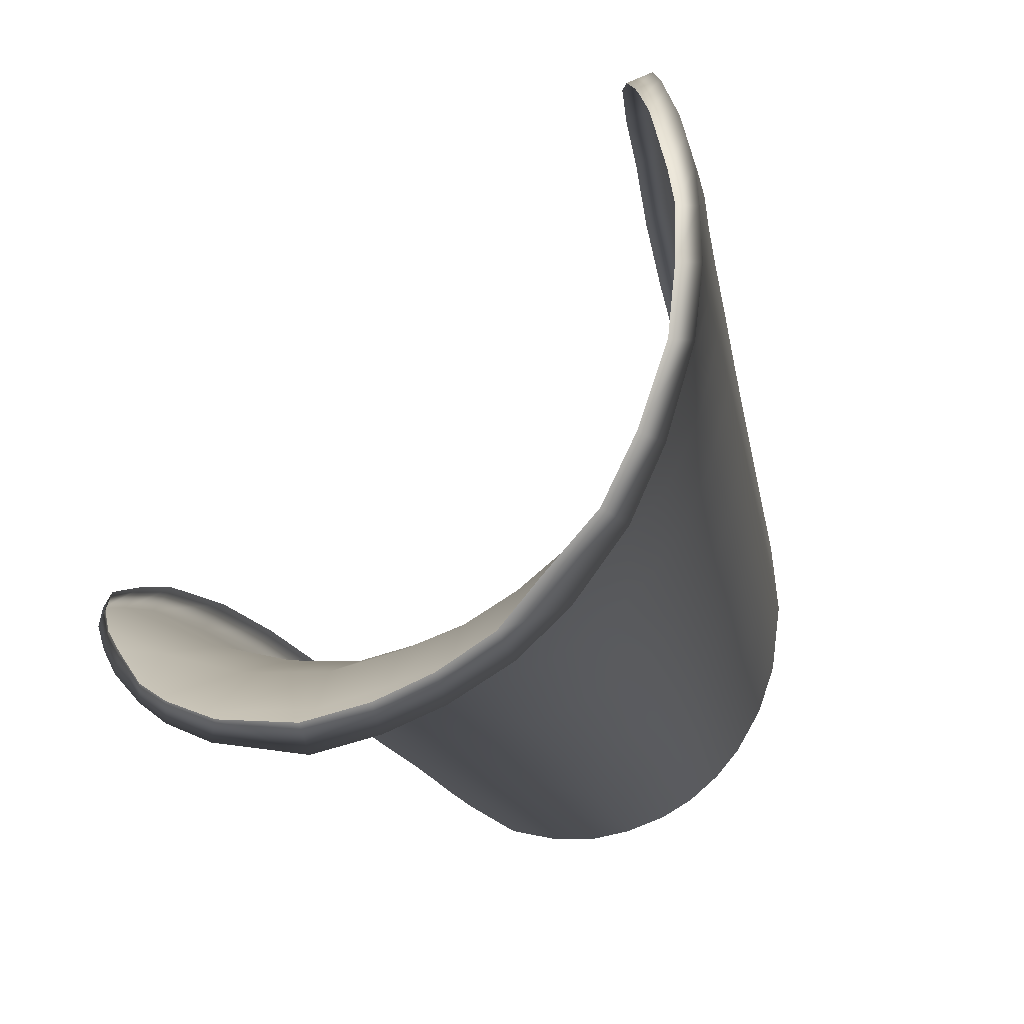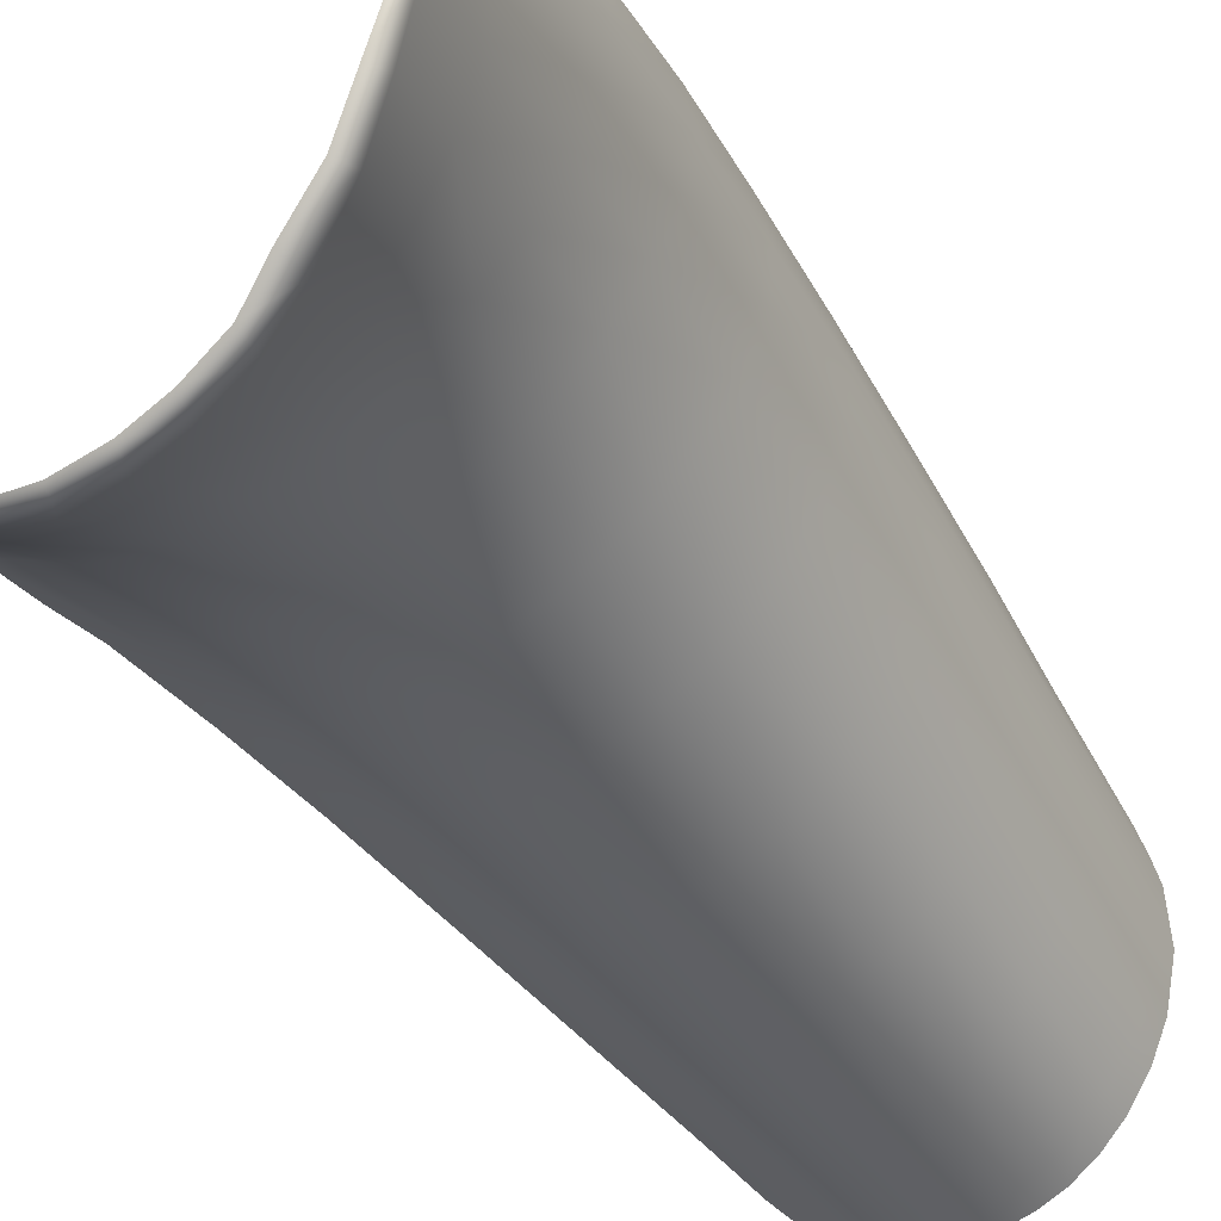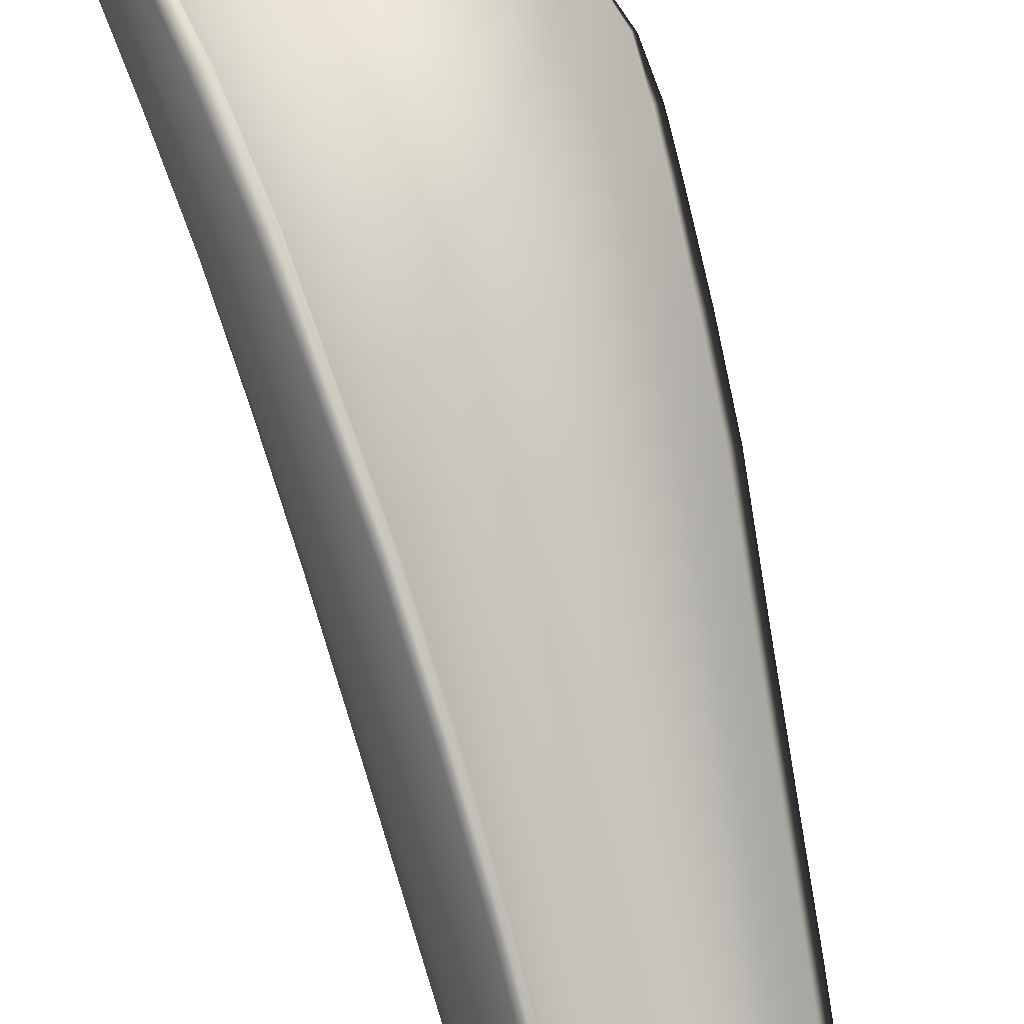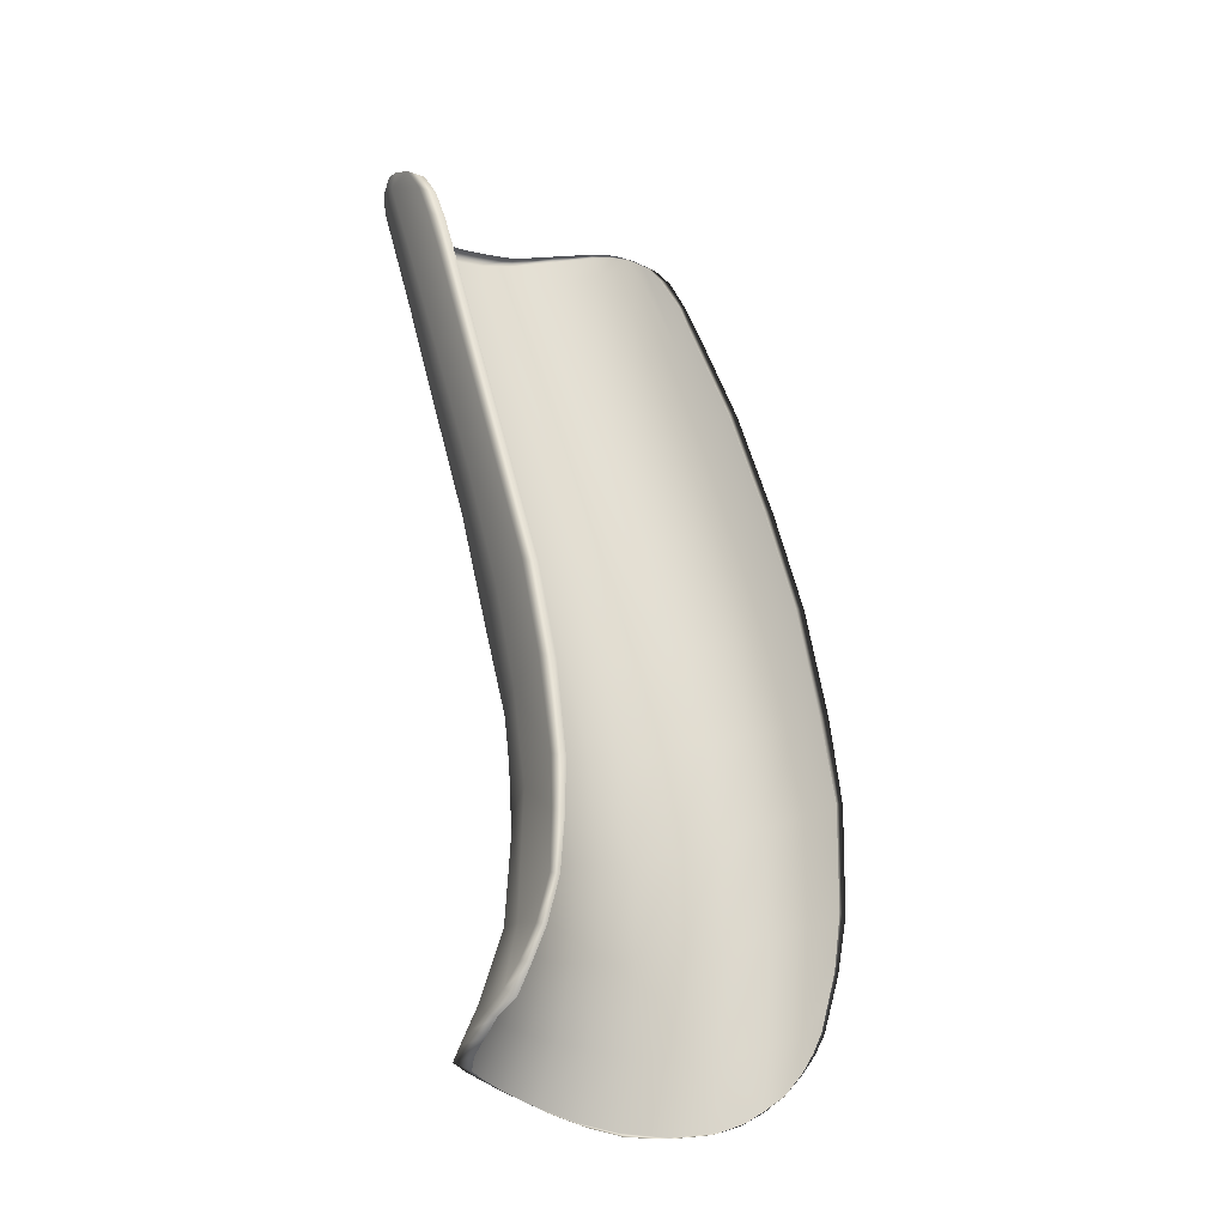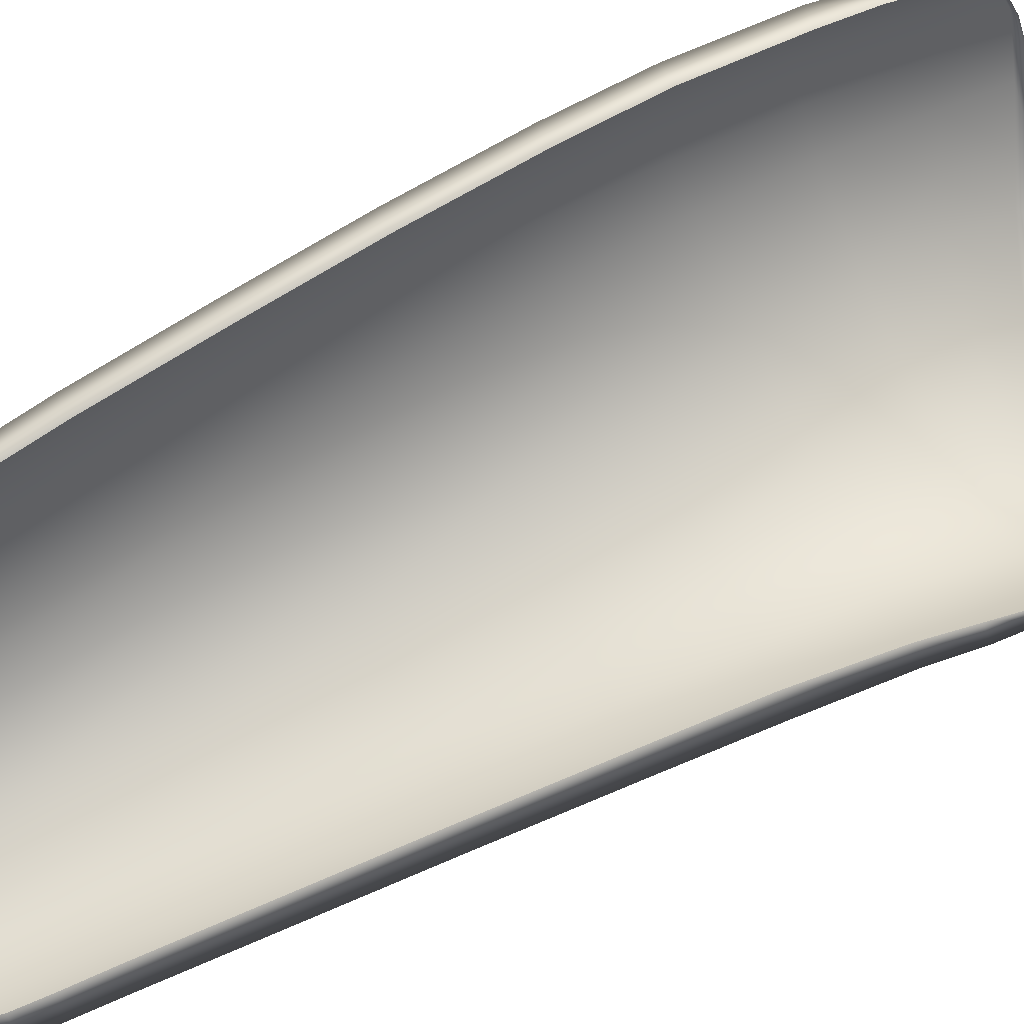
<metadata>
{"format":"obj","ext":"obj","renderer":"f3d","projection":"perspective","resolution":1024,"background":"white","views":[{"elev":-2.2,"azim":-169.8,"up":"+Y"},{"elev":-26.9,"azim":-149.9,"up":"+Y"},{"elev":78.2,"azim":-15.7,"up":"+Y"},{"elev":-23.2,"azim":86.2,"up":"+Z"},{"elev":46.4,"azim":65.6,"up":"+Y"}]}
</metadata>
<code>
v  -0.01809 0.002007 0.08334
v  -0.01536 0.005617 0.0931
v  -0.01616 0.0049 0.08817
v  -0.01718 0.003716 0.08339
v  -0.01702 0.003028 0.09264
v  -0.01416 0.005581 0.1027
v  -0.01598 0.002934 0.1024
v  -0.01343 0.004525 0.1105
v  -0.01536 0.001729 0.1103
v  -0.01261 0.002589 0.1204
v  -0.01466 -4.2e-05 0.1197
v  -0.01218 1.283e-05 0.1296
v  -0.01417 -0.002584 0.1292
v  -0.01197 -0.003095 0.1394
v  -0.01379 -0.005584 0.1389
v  -0.01202 -0.006483 0.1478
v  -0.01345 -0.008487 0.1474
v  -0.01096 -0.02033 0.1137
v  -0.01284 -0.01824 0.1143
v  -0.0128 -0.01654 0.1054
v  -0.01086 -0.01876 0.1047
v  -0.01462 -0.01378 0.1064
v  -0.0145 -0.01544 0.1151
v  -0.01826 -0.00457 0.09099
v  -0.01931 -0.004779 0.08152
v  -0.01884 -0.00873 0.08104
v  -0.01751 -0.008354 0.09005
v  -0.01571 -0.01212 0.1162
v  -0.01604 -0.01028 0.1076
v  -0.0155 -0.01499 0.1266
v  -0.01438 -0.01827 0.1259
v  -0.00656 -0.02361 0.1131
v  -0.003857 -0.02491 0.1129
v  -0.004001 -0.02733 0.1232
v  -0.006651 -0.02621 0.1235
v  -0.008659 -0.02231 0.1132
v  -0.008925 -0.02485 0.1239
v  -0.01105 -0.02307 0.1244
v  -0.01271 -0.02105 0.1251
v  -0.008578 -0.02056 0.1042
v  -0.006245 -0.02205 0.1038
v  -0.003424 -0.02325 0.1037
v  -0.00636 -0.0212 0.0954
v  -0.006965 -0.02167 0.08735
v  -0.004005 -0.02283 0.0873
v  -0.003415 -0.02245 0.09519
v  -0.009007 -0.01955 0.09574
v  -0.009713 -0.01993 0.08741
v  -0.01112 -0.01777 0.09607
v  -0.01193 -0.01801 0.08778
v  -0.01406 -0.01553 0.08818
v  -0.0131 -0.01555 0.09659
v  -0.01503 -0.01267 0.09738
v  -0.01602 -0.01239 0.08901
v  -0.01658 -0.008847 0.09861
v  -0.01739 -0.004926 0.1002
v  -0.01684 -0.005947 0.109
v  -0.007695 -0.02327 0.08147
v  -0.004632 -0.02449 0.08149
v  -0.01062 -0.02136 0.08147
v  -0.01308 -0.01914 0.08146
v  -0.01732 -0.01286 0.08128
v  -0.01544 -0.01622 0.08138
v  -0.01819 -0.0006471 0.09198
v  -0.01906 -0.0009051 0.08255
v  -0.01727 -0.001043 0.1014
v  -0.01662 -0.002022 0.1098
v  -0.01613 -0.01072 0.1277
v  -0.01645 -0.00789 0.1176
v  -0.004569 -0.03007 0.1344
v  -0.007123 -0.02892 0.1344
v  -0.009012 -0.02767 0.1344
v  -0.01114 -0.02585 0.1346
v  -0.01291 -0.02352 0.1349
v  -0.01439 -0.02074 0.1355
v  -0.01535 -0.01781 0.1361
v  -0.01588 -0.01366 0.1372
v  -0.004851 -0.03252 0.1438
v  -0.007407 -0.0314 0.1439
v  -0.009298 -0.03024 0.1439
v  -0.01128 -0.02851 0.144
v  -0.01284 -0.02626 0.1442
v  -0.01421 -0.0236 0.1445
v  -0.01525 -0.0205 0.145
v  -0.01564 -0.01636 0.1458
v  -0.005307 -0.03477 0.1526
v  -0.007576 -0.03359 0.1526
v  -0.00951 -0.03249 0.1526
v  -0.01129 -0.03088 0.1528
v  -0.01275 -0.02899 0.1531
v  -0.01417 -0.02637 0.1536
v  -0.01504 -0.02343 0.1542
v  -0.01536 -0.01932 0.155
v  -0.01565 -0.006528 0.1286
v  -0.01611 -0.003734 0.1186
v  -0.01533 -0.009599 0.1382
v  -0.01505 -0.01233 0.1467
v  -0.01482 -0.0155 0.1558
v  -0.01367 -0.0128 0.1568
v  -0.01319 -0.0116 0.1559
v  -0.0002324 -0.02381 0.1038
v  -0.0001764 -0.02338 0.09526
v  -0.0005643 -0.02382 0.08717
v  -0.0185 -0.01368 0.07515
v  -0.01682 -0.01726 0.07566
v  -0.0115 -0.02323 0.07696
v  -0.008304 -0.02522 0.07729
v  -0.0053 -0.02656 0.0774
v  -0.001262 -0.02551 0.08141
v  -0.0006743 -0.02578 0.1128
v  0.007466 -0.02261 0.09648
v  0.01154 -0.02066 0.09345
v  0.01135 -0.02077 0.09786
v  0.01125 -0.02073 0.08868
v  0.007417 -0.02294 0.08585
v  0.003334 -0.02418 0.1041
v  0.002859 -0.02581 0.113
v  0.003519 -0.02334 0.0958
v  0.00371 -0.02388 0.08653
v  0.003037 -0.02564 0.0808
v  0.006581 -0.02521 0.07929
v  0.008206 -0.02389 0.08073
v  0.007099 -0.02354 0.1048
v  0.006786 -0.0251 0.1136
v  0.002202 -0.02812 0.1233
v  0.005872 -0.02748 0.124
v  0.01096 -0.02176 0.106
v  0.01041 -0.02318 0.1143
v  0.009172 -0.02583 0.125
v  -0.01411 -0.02081 0.0764
v  -0.001036 -0.02796 0.1232
v  -0.001764 -0.03082 0.1346
v  -0.002276 -0.0331 0.1439
v  -0.002829 -0.03538 0.1528
v  0.001285 -0.03105 0.1349
v  0.0005206 -0.03323 0.1441
v  -0.0001486 -0.0354 0.1529
v  0.004689 -0.03032 0.1353
v  0.003574 -0.03264 0.1443
v  0.002627 -0.03495 0.1531
v  0.008025 -0.02844 0.1355
v  0.007089 -0.03058 0.1443
v  0.006221 -0.03246 0.1509
v  0.005216 -0.03354 0.1531
v  0.006651 -0.03161 0.1481
v  -0.001974 -0.02749 0.07736
v  -0.02011 -0.005743 0.07544
v  -0.01982 -0.009213 0.07503
v  -0.01955 -0.001231 0.07723
v  -0.01989 -0.003158 0.07613
v  -0.01825 0.001902 0.08018
v  -0.01897 0.0003708 0.07848
v  0.002705 -0.02697 0.07768
v  0.005044 -0.02612 0.07837
v  -0.005374 -0.03518 0.1544
v  -0.007723 -0.03422 0.1546
v  -0.00953 -0.03309 0.1549
v  -0.01127 -0.03151 0.1552
v  -0.01269 -0.02971 0.1555
v  -0.01411 -0.02707 0.1559
v  -0.01497 -0.02421 0.1565
v  -0.0153 -0.02014 0.1573
v  -0.01478 -0.0162 0.1576
v  -0.002959 -0.03574 0.1543
v  -0.0002653 -0.03575 0.1543
v  0.002472 -0.03525 0.1543
v  0.003599 -0.0346 0.1541
v  -0.01766 0.002935 0.08173
v  0.01037 -0.02165 0.0851
v  0.009311 -0.02277 0.08258
v  -0.0127 -0.01042 0.1551
v  -0.01206 -0.007599 0.1505
v  -0.01227 -0.009094 0.1535
v  -0.01421 -0.01443 0.1574
v  -0.01398 0.004883 0.09307
v  -0.0149 0.004406 0.08814
v  -0.01282 0.004791 0.1025
v  -0.01224 0.003526 0.1103
v  -0.01141 0.00159 0.1201
v  -0.01099 -0.0009863 0.1294
v  -0.01078 -0.004094 0.1391
v  -0.01083 -0.007482 0.1476
v  -0.01776 0.0002032 0.07818
v  -0.01834 -0.001371 0.0771
v  -0.01656 0.002568 0.08153
v  -0.01602 0.003295 0.08326
v  -0.01714 0.001675 0.07998
v  -0.01191 -0.01253 0.1556
v  -0.01155 -0.01139 0.1548
v  -0.01081 -0.008431 0.1501
v  -0.01116 -0.01024 0.1533
v  -0.0132 -0.01509 0.157
v  -0.01252 -0.01382 0.1564
v  -0.01731 -0.01319 0.07457
v  -0.0156 -0.01652 0.07505
v  -0.01079 -0.02188 0.07621
v  -0.007943 -0.02374 0.07652
v  -0.004981 -0.02509 0.07669
v  -0.01288 -0.01951 0.07557
v  -0.001657 -0.02603 0.07666
v  -0.01892 -0.005738 0.07515
v  -0.01866 -0.009148 0.07475
v  -0.01882 -0.003107 0.07606
v  0.002316 -0.0259 0.07695
v  0.00492 -0.02509 0.07785
v  0.006483 -0.02431 0.07895
v  0.007834 -0.02287 0.08023
v  0.01077 -0.01994 0.08872
v  0.01066 -0.01961 0.09357
v  0.01038 -0.01958 0.09799
v  0.009848 -0.02036 0.1062
v  0.00929 -0.02178 0.1144
v  0.008056 -0.02442 0.1252
v  0.006909 -0.02703 0.1357
v  0.005973 -0.02918 0.1445
v  0.005161 -0.03101 0.1511
v  0.004205 -0.03205 0.1533
v  0.009039 -0.0219 0.08241
v  0.009995 -0.02086 0.08503
v  0.005612 -0.03014 0.1483
v  0.003201 -0.03346 0.1542
v  -0.004965 -0.03389 0.1546
v  -0.006814 -0.03263 0.1549
v  -0.008621 -0.0315 0.1552
v  -0.009957 -0.03021 0.1555
v  -0.01119 -0.02863 0.1558
v  -0.0125 -0.02627 0.1561
v  -0.0003701 -0.03453 0.1546
v  -0.002608 -0.03442 0.1545
v  0.002124 -0.03405 0.1545
v  -0.01372 -0.02385 0.1566
v  -0.01411 -0.02015 0.1572
v  -0.0138 -0.0167 0.1574
o r_grip_squeeze_005
g r_grip_squeeze_005
f 1 2 3
f 3 4 1
f 1 5 2
f 6 2 5
f 5 7 6
f 8 6 7
f 7 9 8
f 10 8 9
f 9 11 10
f 12 10 11
f 11 13 12
f 14 12 13
f 13 15 14
f 16 14 15
f 15 17 16
f 18 19 20
f 20 21 18
f 22 20 19
f 19 23 22
f 24 25 26
f 26 27 24
f 28 29 22
f 22 23 28
f 30 28 23
f 23 31 30
f 32 33 34
f 34 35 32
f 36 32 35
f 35 37 36
f 18 36 37
f 37 38 18
f 18 38 39
f 39 19 18
f 36 18 21
f 21 40 36
f 32 36 40
f 40 41 32
f 33 32 41
f 41 42 33
f 43 44 45
f 45 46 43
f 47 48 44
f 44 43 47
f 47 49 50
f 50 48 47
f 51 52 53
f 53 54 51
f 51 50 49
f 49 52 51
f 55 27 54
f 54 53 55
f 27 55 56
f 56 24 27
f 57 56 55
f 55 29 57
f 44 58 59
f 59 45 44
f 48 60 58
f 58 44 48
f 50 61 60
f 60 48 50
f 62 63 51
f 51 54 62
f 51 63 61
f 61 50 51
f 27 26 62
f 62 54 27
f 43 46 42
f 42 41 43
f 40 47 43
f 43 41 40
f 40 21 49
f 49 47 40
f 53 52 20
f 20 22 53
f 21 20 52
f 52 49 21
f 29 55 53
f 53 22 29
f 25 24 64
f 64 65 25
f 24 56 66
f 66 64 24
f 66 67 9
f 9 7 66
f 67 66 56
f 56 57 67
f 68 69 28
f 28 30 68
f 5 1 65
f 65 64 5
f 7 5 64
f 64 66 7
f 70 71 35
f 35 34 70
f 71 72 37
f 37 35 71
f 72 73 38
f 38 37 72
f 73 74 39
f 39 38 73
f 31 39 74
f 74 75 31
f 75 76 30
f 30 31 75
f 30 76 77
f 77 68 30
f 78 79 71
f 71 70 78
f 79 80 72
f 72 71 79
f 80 81 73
f 73 72 80
f 74 73 81
f 81 82 74
f 82 83 75
f 75 74 82
f 83 84 76
f 76 75 83
f 76 84 85
f 85 77 76
f 86 87 79
f 79 78 86
f 87 88 80
f 80 79 87
f 88 89 81
f 81 80 88
f 89 90 82
f 82 81 89
f 83 82 90
f 90 91 83
f 91 92 84
f 84 83 91
f 84 92 93
f 93 85 84
f 94 95 69
f 69 68 94
f 96 94 68
f 68 77 96
f 97 96 77
f 77 85 97
f 98 97 85
f 85 93 98
f 67 95 11
f 11 9 67
f 95 67 57
f 57 69 95
f 13 11 95
f 95 94 13
f 94 96 15
f 15 13 94
f 96 97 17
f 17 15 96
f 99 100 17
f 97 99 17
f 98 99 97
f 101 42 46
f 46 102 101
f 46 45 103
f 103 102 46
f 62 104 105
f 105 63 62
f 60 106 107
f 107 58 60
f 58 107 108
f 108 59 58
f 109 103 45
f 45 59 109
f 101 110 33
f 33 42 101
f 111 112 113
f 111 114 112
f 111 115 114
f 110 101 116
f 116 117 110
f 118 116 101
f 101 102 118
f 118 102 103
f 103 119 118
f 120 119 103
f 103 109 120
f 121 122 115
f 119 120 121
f 121 115 119
f 118 119 115
f 115 111 118
f 116 118 111
f 111 123 116
f 117 116 123
f 123 124 117
f 125 117 124
f 124 126 125
f 123 111 113
f 113 127 123
f 124 123 127
f 127 128 124
f 126 124 128
f 128 129 126
f 106 60 61
f 61 130 106
f 34 33 110
f 110 131 34
f 110 117 125
f 125 131 110
f 131 132 70
f 70 34 131
f 132 133 78
f 78 70 132
f 133 134 86
f 86 78 133
f 125 135 132
f 132 131 125
f 135 136 133
f 133 132 135
f 136 137 134
f 134 133 136
f 126 138 135
f 135 125 126
f 138 139 136
f 136 135 138
f 139 140 137
f 137 136 139
f 129 141 138
f 138 126 129
f 141 142 139
f 139 138 141
f 140 143 144
f 140 145 143
f 142 145 140
f 140 139 142
f 59 108 146
f 146 109 59
f 25 147 148
f 148 26 25
f 26 148 104
f 104 62 26
f 25 65 149
f 150 147 25
f 1 151 152
f 65 1 152
f 152 149 65
f 146 153 120
f 120 109 146
f 154 121 120
f 120 153 154
f 130 61 63
f 63 105 130
f 23 19 39
f 39 31 23
f 29 28 69
f 69 57 29
f 87 86 155
f 155 156 87
f 156 157 88
f 88 87 156
f 89 88 157
f 157 158 89
f 91 90 159
f 159 160 91
f 160 161 92
f 92 91 160
f 92 161 162
f 162 93 92
f 163 98 93
f 93 162 163
f 164 155 86
f 86 134 164
f 134 137 165
f 165 164 134
f 166 165 137
f 137 140 166
f 167 140 144
f 140 167 166
f 158 159 90
f 90 89 158
f 168 151 1
f 115 169 114
f 115 170 169
f 115 122 170
f 100 171 17
f 16 17 172
f 171 173 17
f 174 98 163
f 98 174 99
f 2 175 176
f 176 3 2
f 6 177 175
f 175 2 6
f 8 178 177
f 177 6 8
f 10 179 178
f 178 8 10
f 12 180 179
f 179 10 12
f 14 181 180
f 180 12 14
f 16 182 181
f 181 14 16
f 152 183 184
f 184 149 152
f 185 168 4
f 4 186 185
f 187 151 168
f 168 185 187
f 100 188 189
f 189 171 100
f 172 190 182
f 182 16 172
f 173 191 190
f 190 172 173
f 171 189 191
f 191 173 171
f 174 192 193
f 193 99 174
f 3 176 186
f 186 4 3
f 151 187 183
f 183 152 151
f 99 193 188
f 188 100 99
f 104 194 195
f 195 105 104
f 106 196 197
f 197 107 106
f 107 197 198
f 198 108 107
f 130 199 196
f 196 106 130
f 108 198 200
f 200 146 108
f 147 201 202
f 202 148 147
f 148 202 194
f 194 104 148
f 201 147 150
f 150 203 201
f 149 184 203
f 203 150 149
f 146 200 204
f 204 153 146
f 153 204 205
f 205 154 153
f 105 195 199
f 199 130 105
f 154 205 206
f 206 121 154
f 121 206 207
f 207 122 121
f 114 208 209
f 209 112 114
f 113 210 211
f 211 127 113
f 127 211 212
f 212 128 127
f 128 212 213
f 213 129 128
f 129 213 214
f 214 141 129
f 141 214 215
f 215 142 141
f 143 216 217
f 217 144 143
f 122 207 218
f 218 170 122
f 170 218 219
f 219 169 170
f 169 219 208
f 208 114 169
f 112 209 210
f 210 113 112
f 142 215 220
f 220 145 142
f 144 217 221
f 221 167 144
f 145 220 216
f 216 143 145
f 155 222 223
f 223 156 155
f 157 224 225
f 225 158 157
f 159 226 227
f 227 160 159
f 165 228 229
f 229 164 165
f 167 221 230
f 230 166 167
f 166 230 228
f 228 165 166
f 164 229 222
f 222 155 164
f 156 223 224
f 224 157 156
f 158 225 226
f 226 159 158
f 161 231 232
f 232 162 161
f 160 227 231
f 231 161 160
f 233 163 162
f 162 232 233
f 163 233 192
f 192 174 163
f 172 17 173
f 25 149 150
f 4 168 1

</code>
